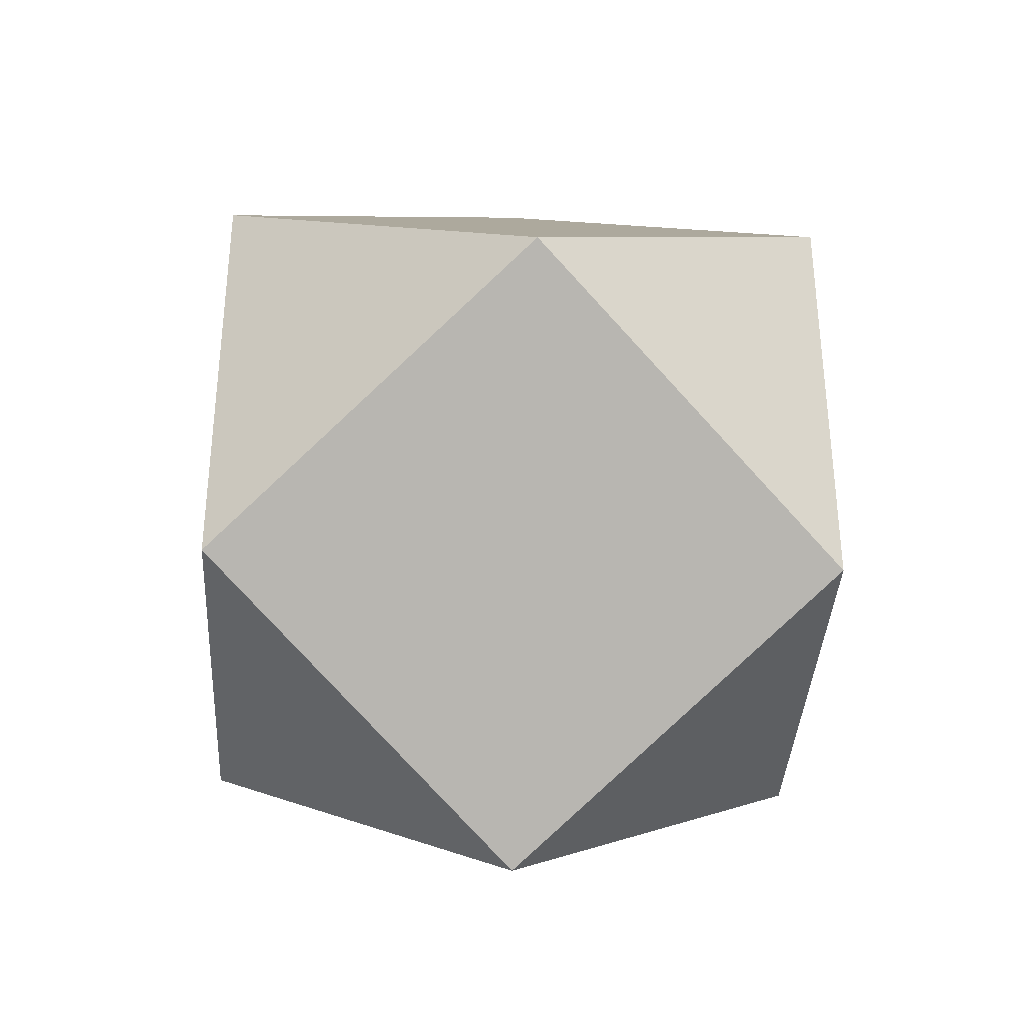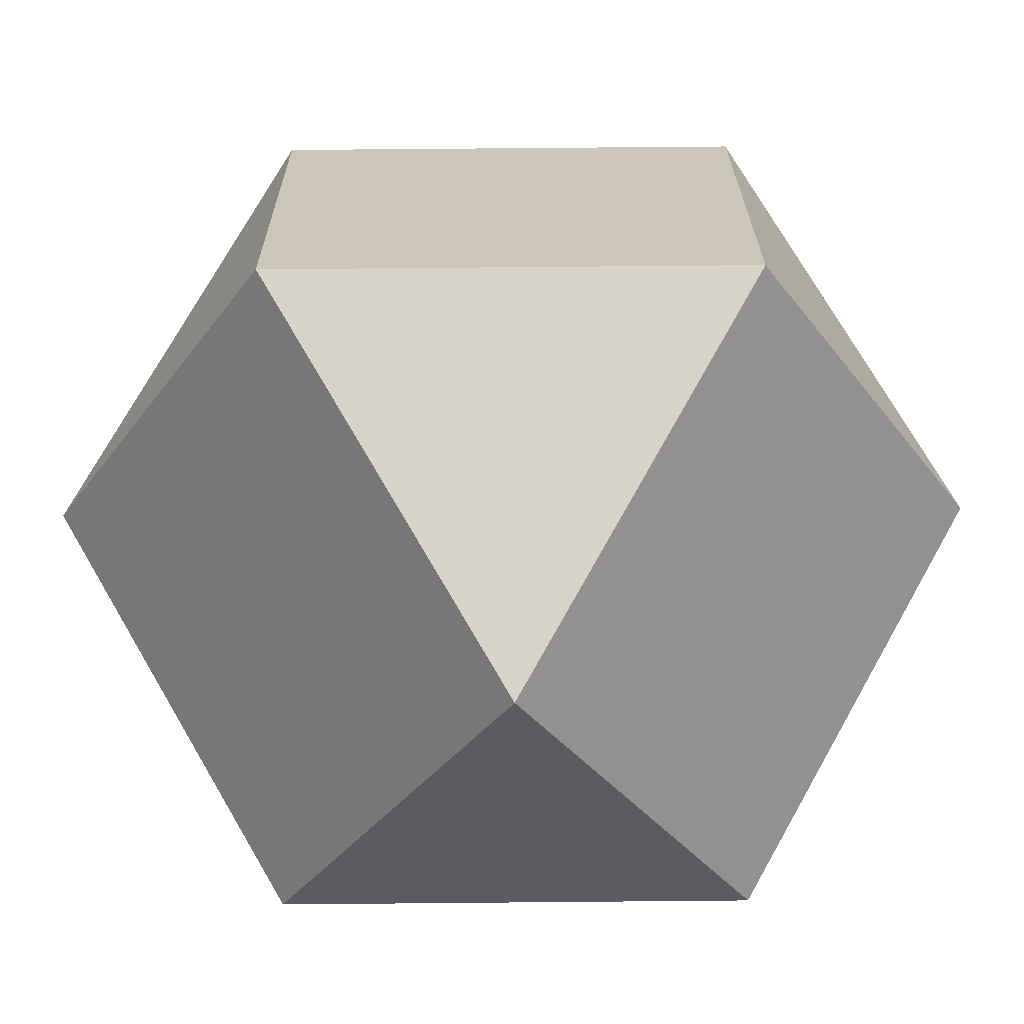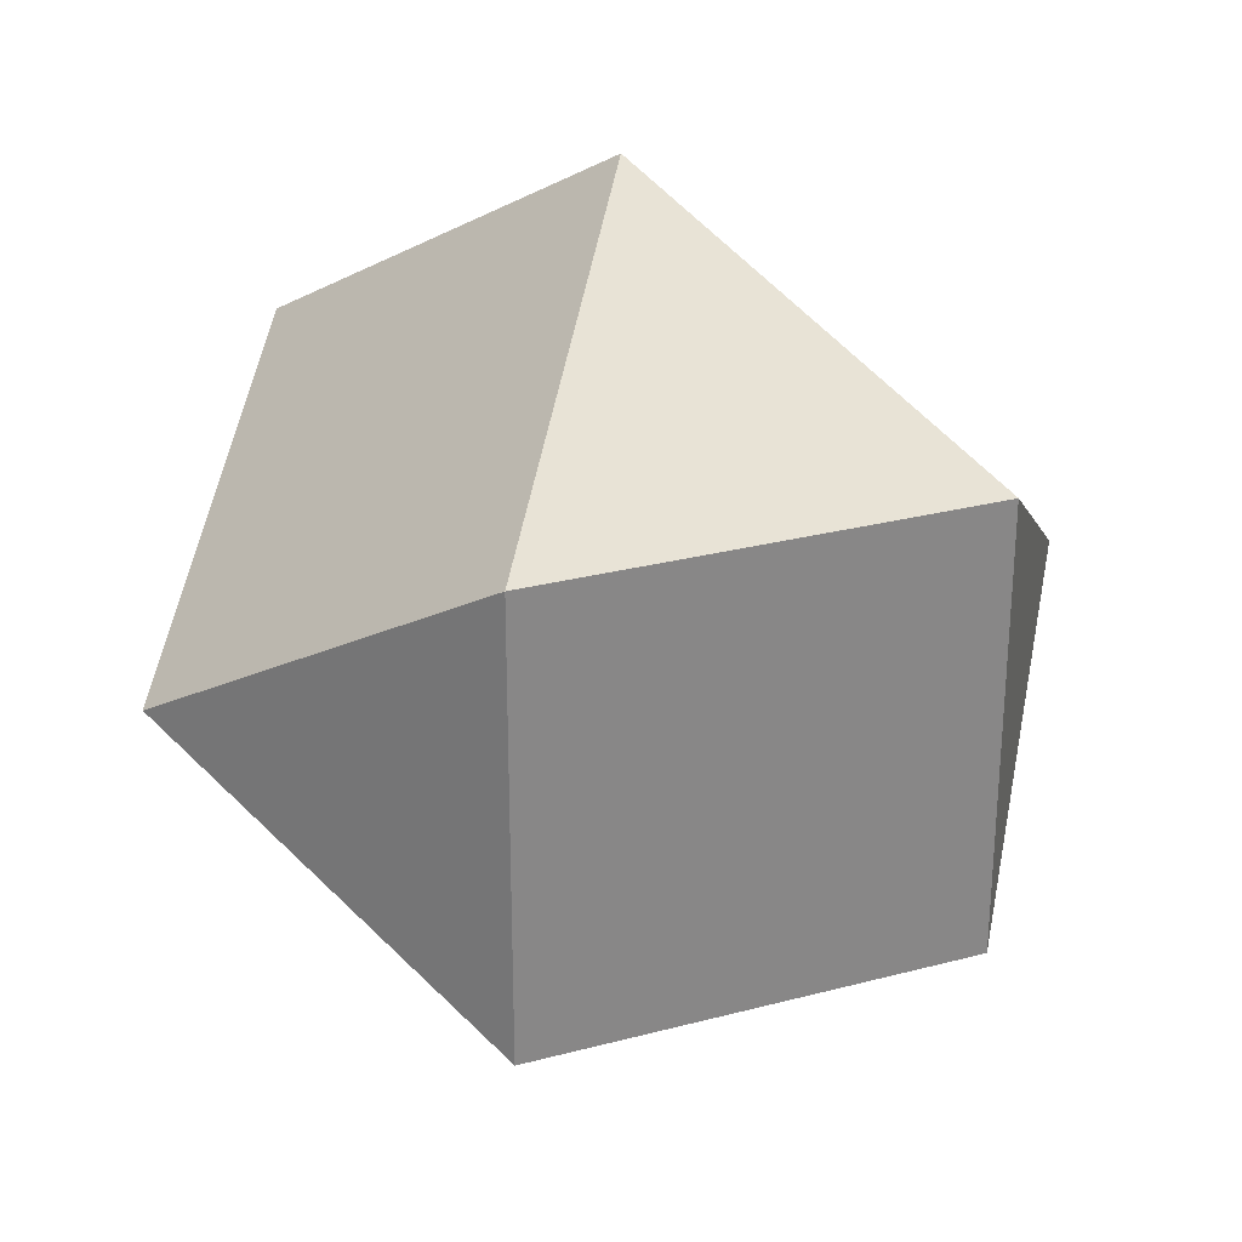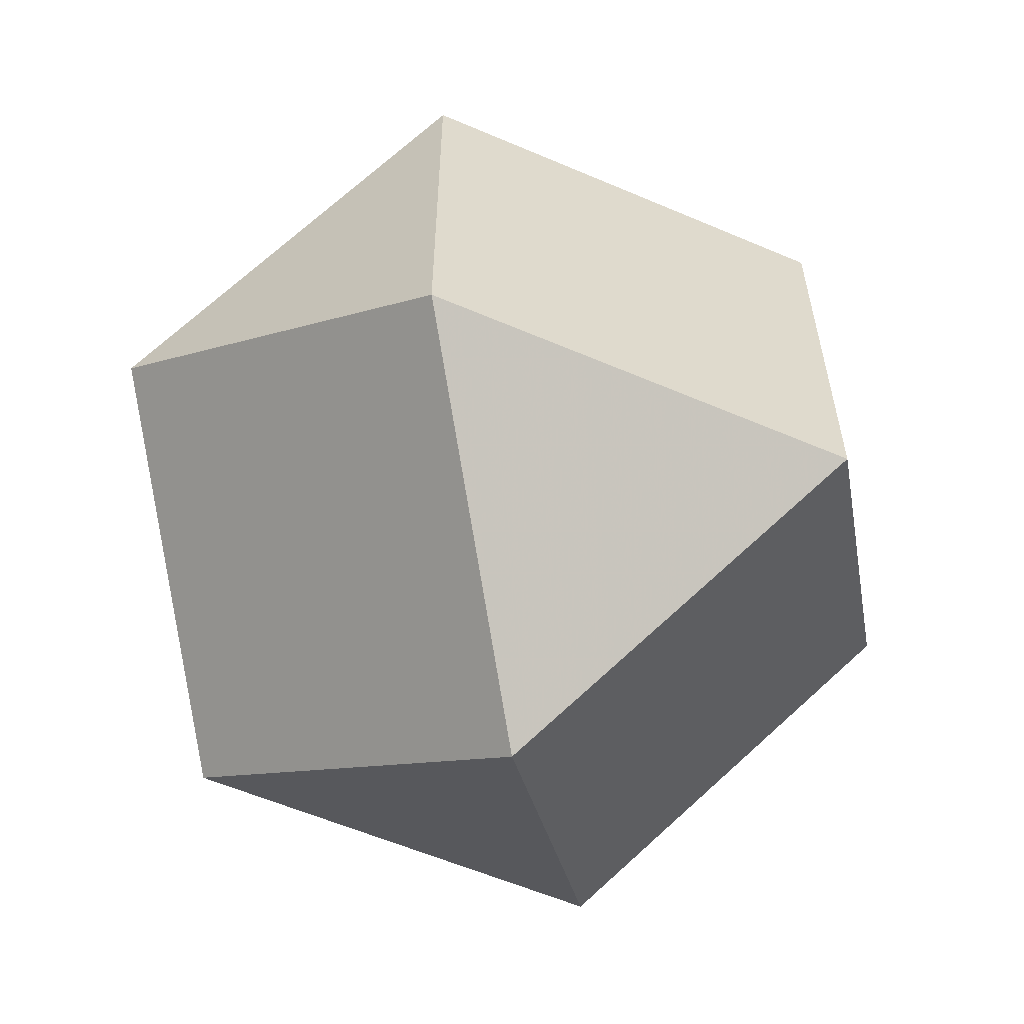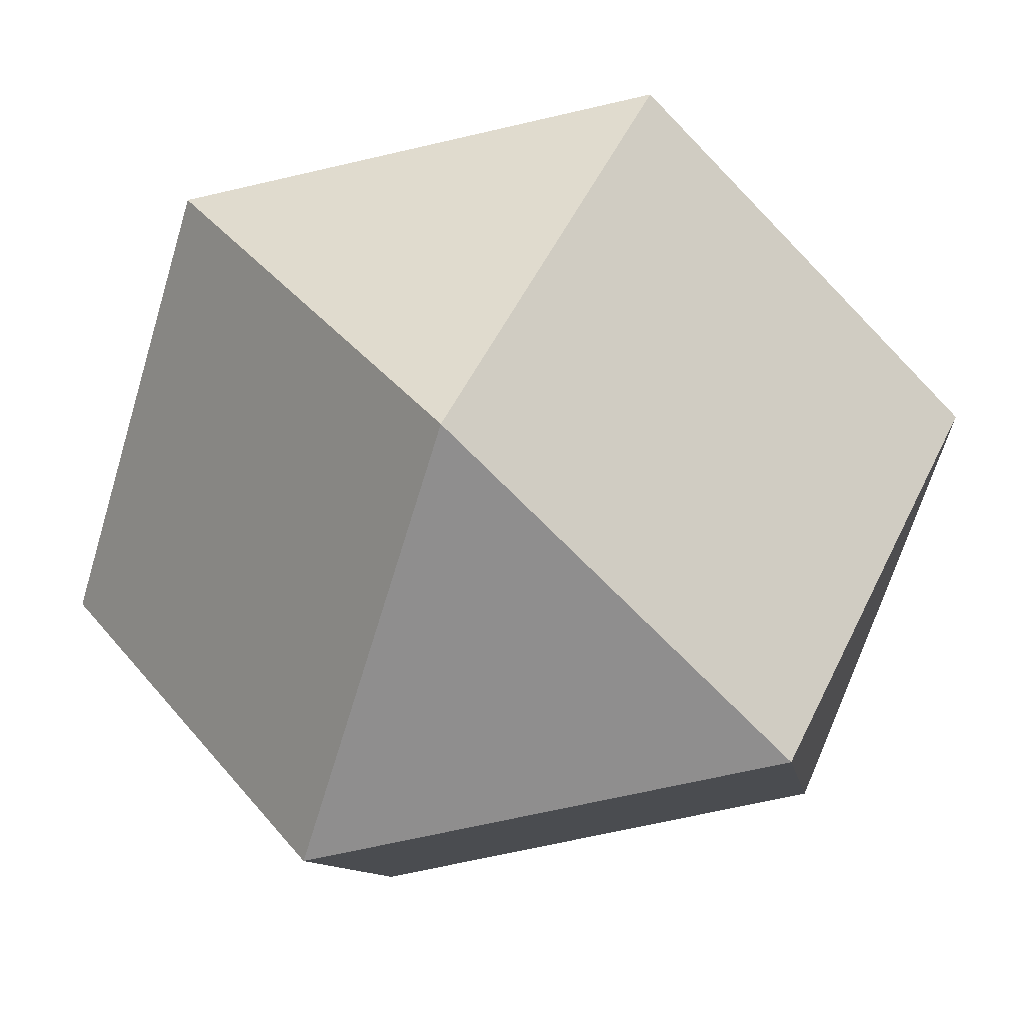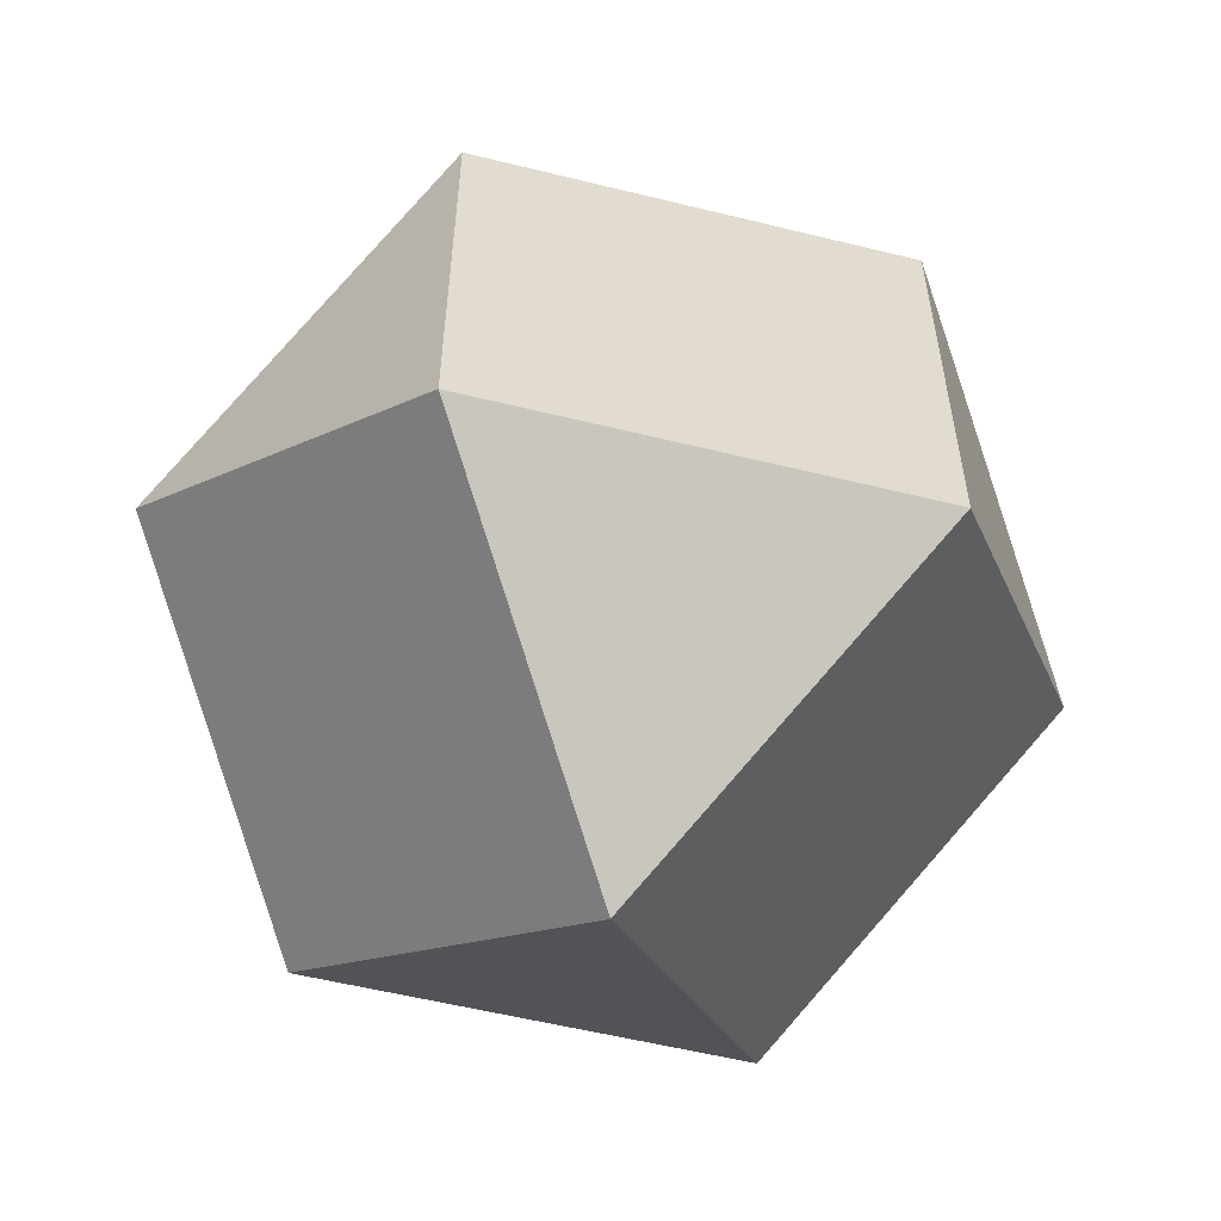
<metadata>
{"format":"obj","ext":"obj","renderer":"f3d","projection":"perspective","resolution":1024,"background":"white","views":[{"elev":-36.4,"azim":32.1,"up":"+Z"},{"elev":75.8,"azim":-90.5,"up":"+Y"},{"elev":27.7,"azim":-76.7,"up":"+Z"},{"elev":-58.5,"azim":-78.6,"up":"+Z"},{"elev":-65.0,"azim":103.3,"up":"+Y"},{"elev":-56.3,"azim":110.8,"up":"+Z"}]}
</metadata>
<code>
v 0 0 1.155
v 1 0 0.5774
v 0.3333 0.9428 0.5774
v -1 0 0.5774
v -0.3333 -0.9428 0.5774
v 1 0 -0.5774
v 0.6667 -0.9428 0
v -0.6667 0.9428 0
v 0.3333 0.9428 -0.5774
v -1 0 -0.5774
v -0.3333 -0.9428 -0.5774
v 0 0 -1.155
f 1 2 3
f 1 4 5
f 2 7 6
f 3 9 8
f 4 8 10
f 5 11 7
f 6 12 9
f 10 12 11
f 1 3 8 4
f 1 5 7 2
f 2 6 9 3
f 4 10 11 5
f 6 7 11 12
f 8 9 12 10

</code>
